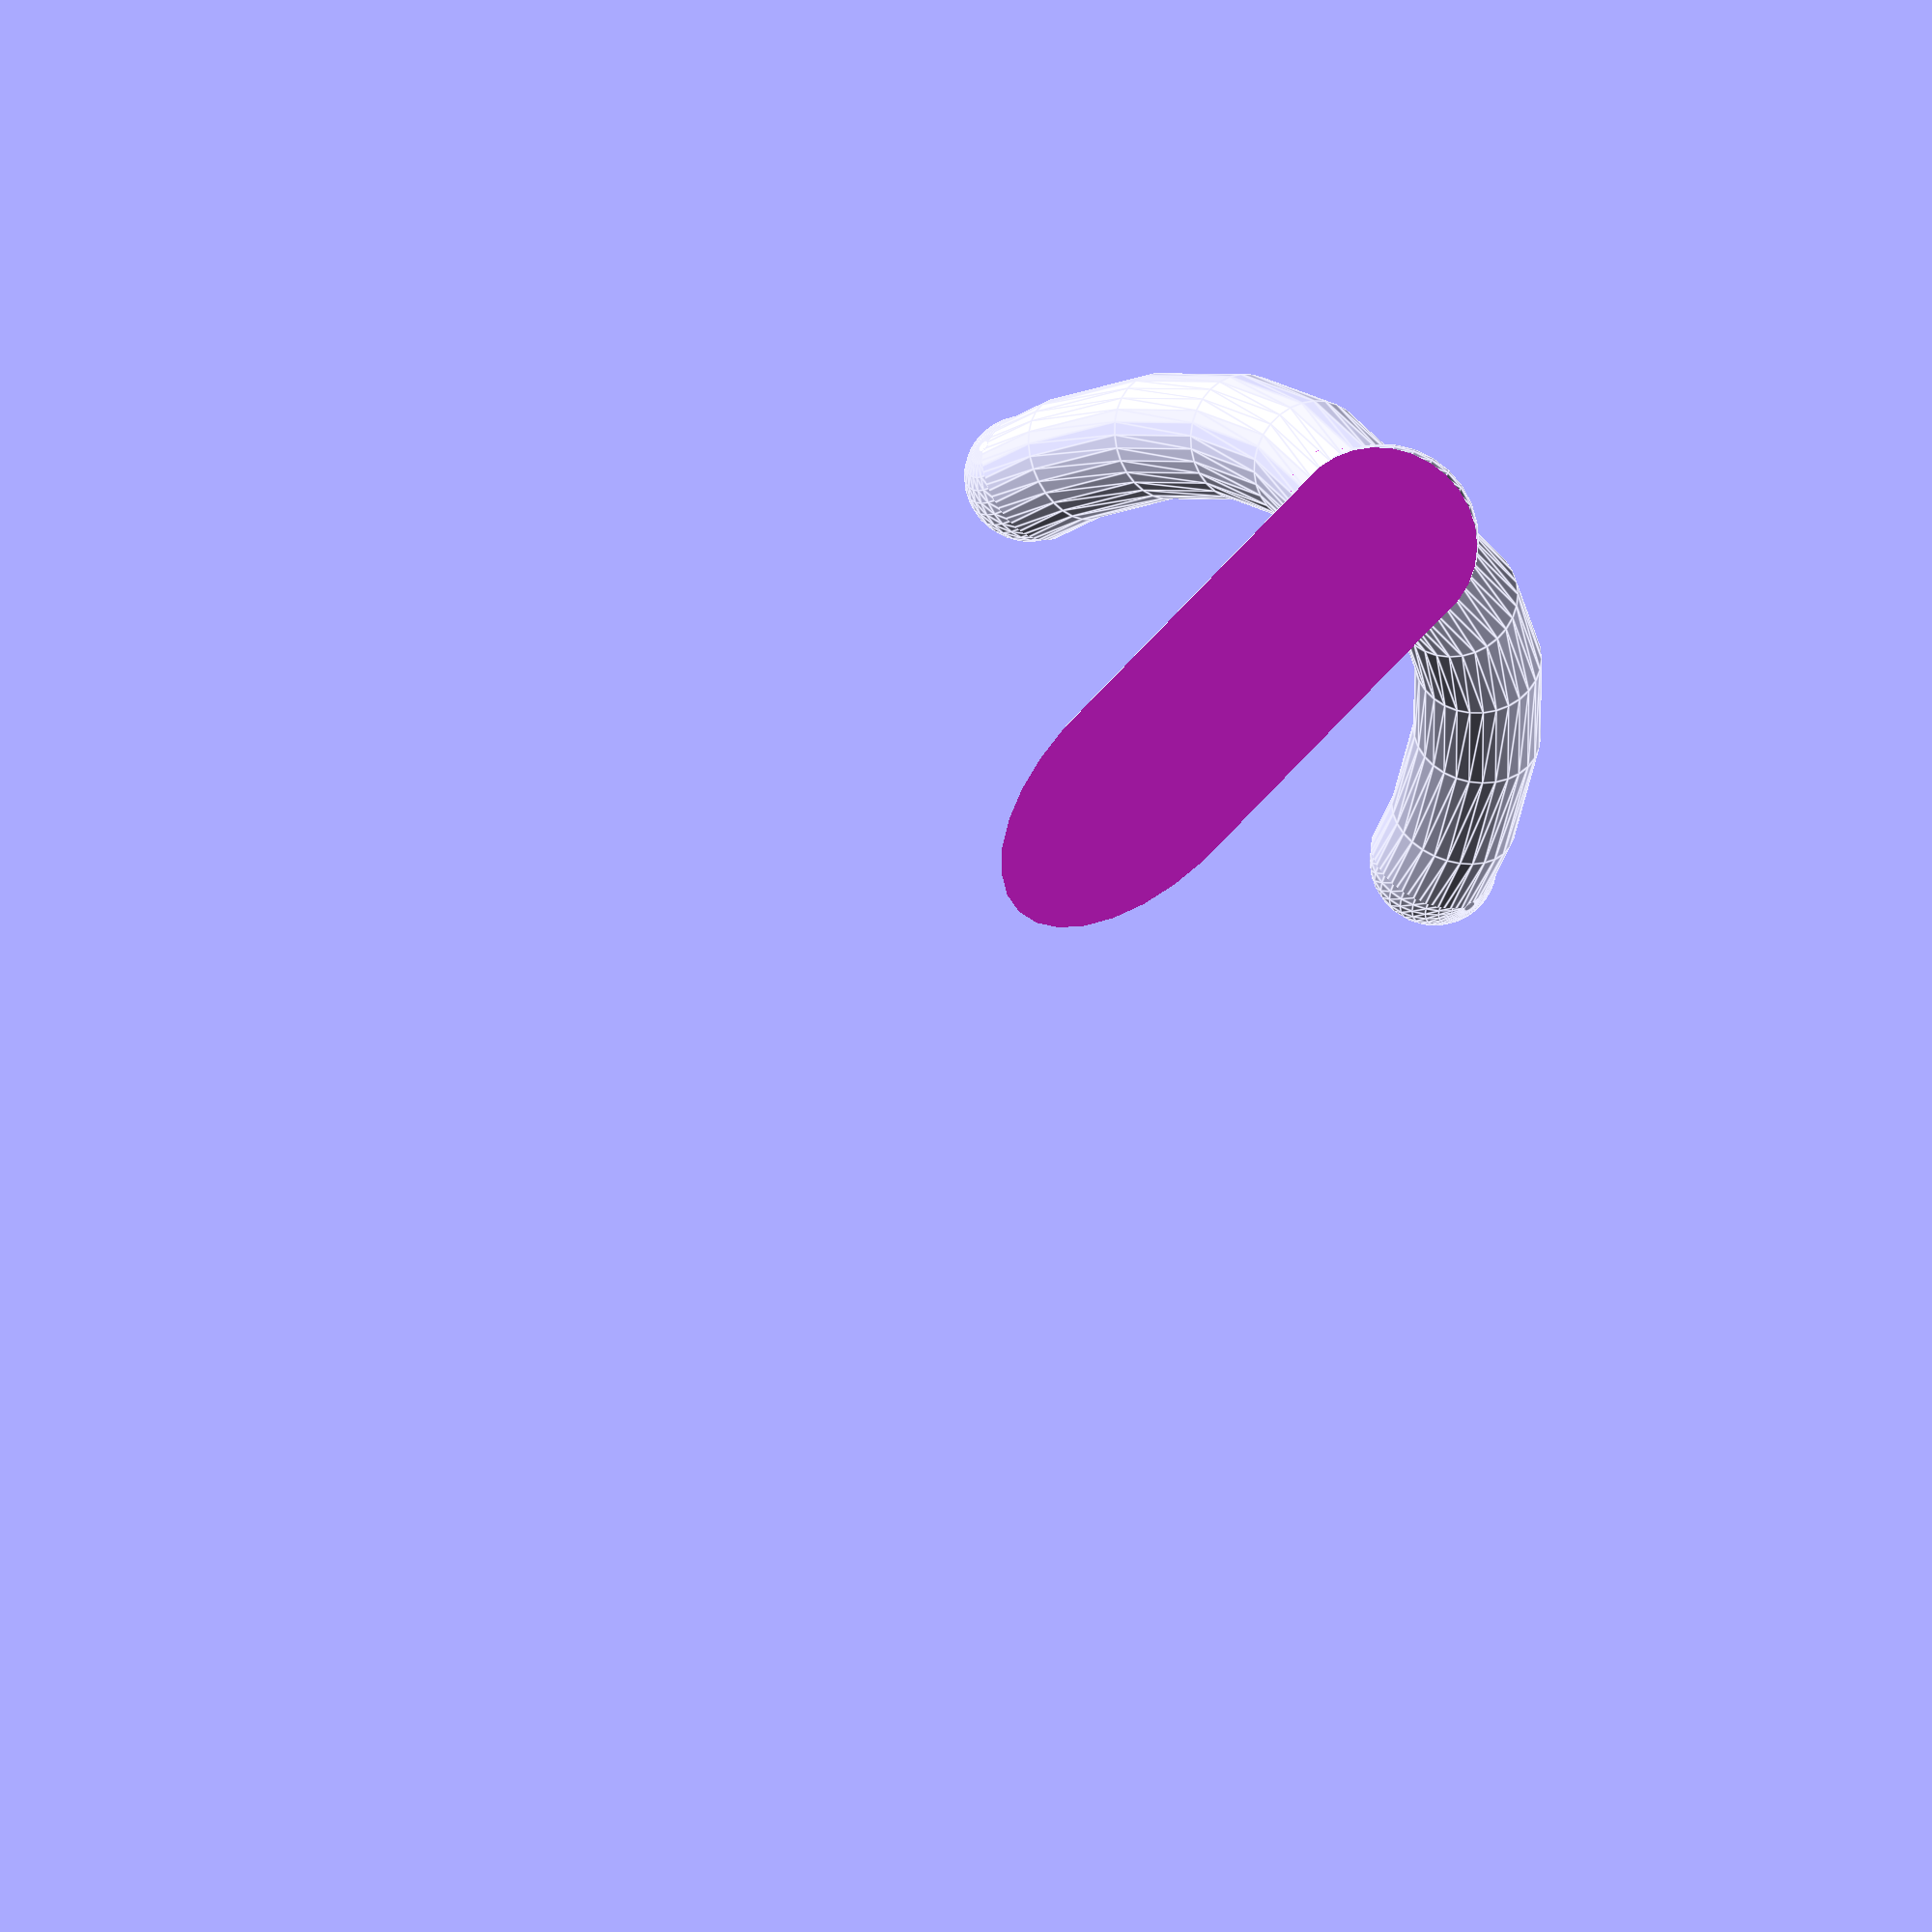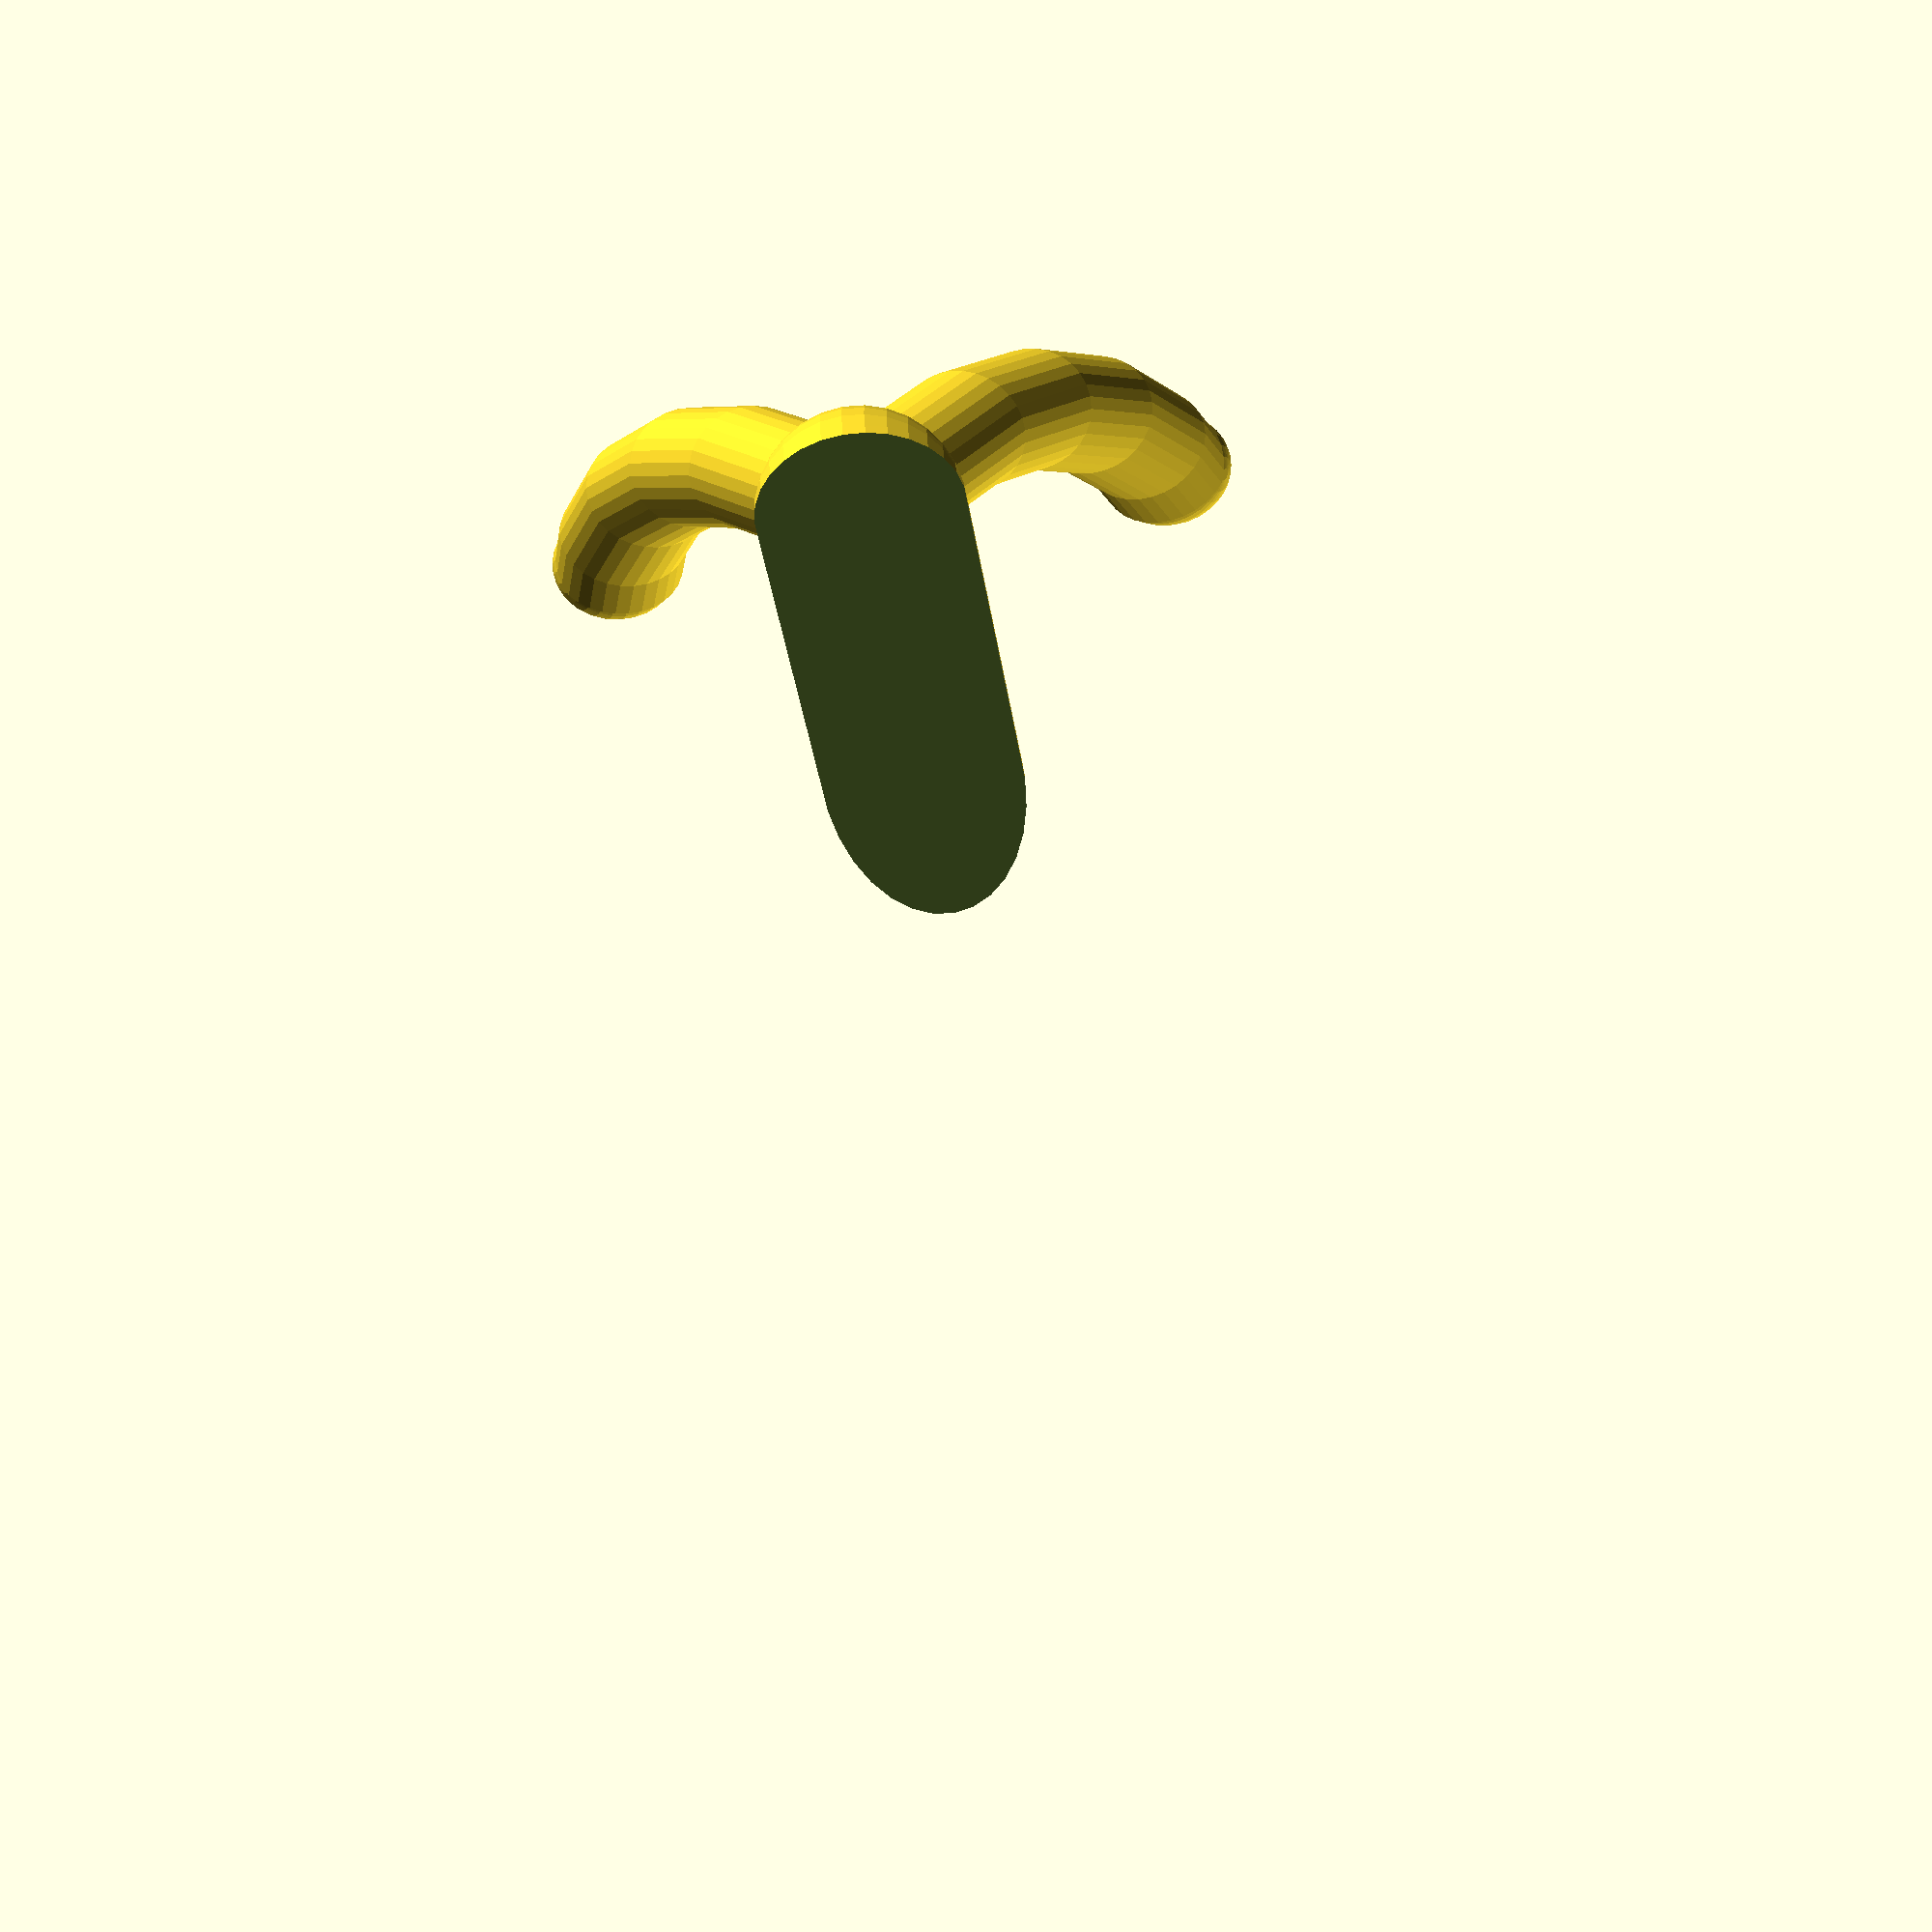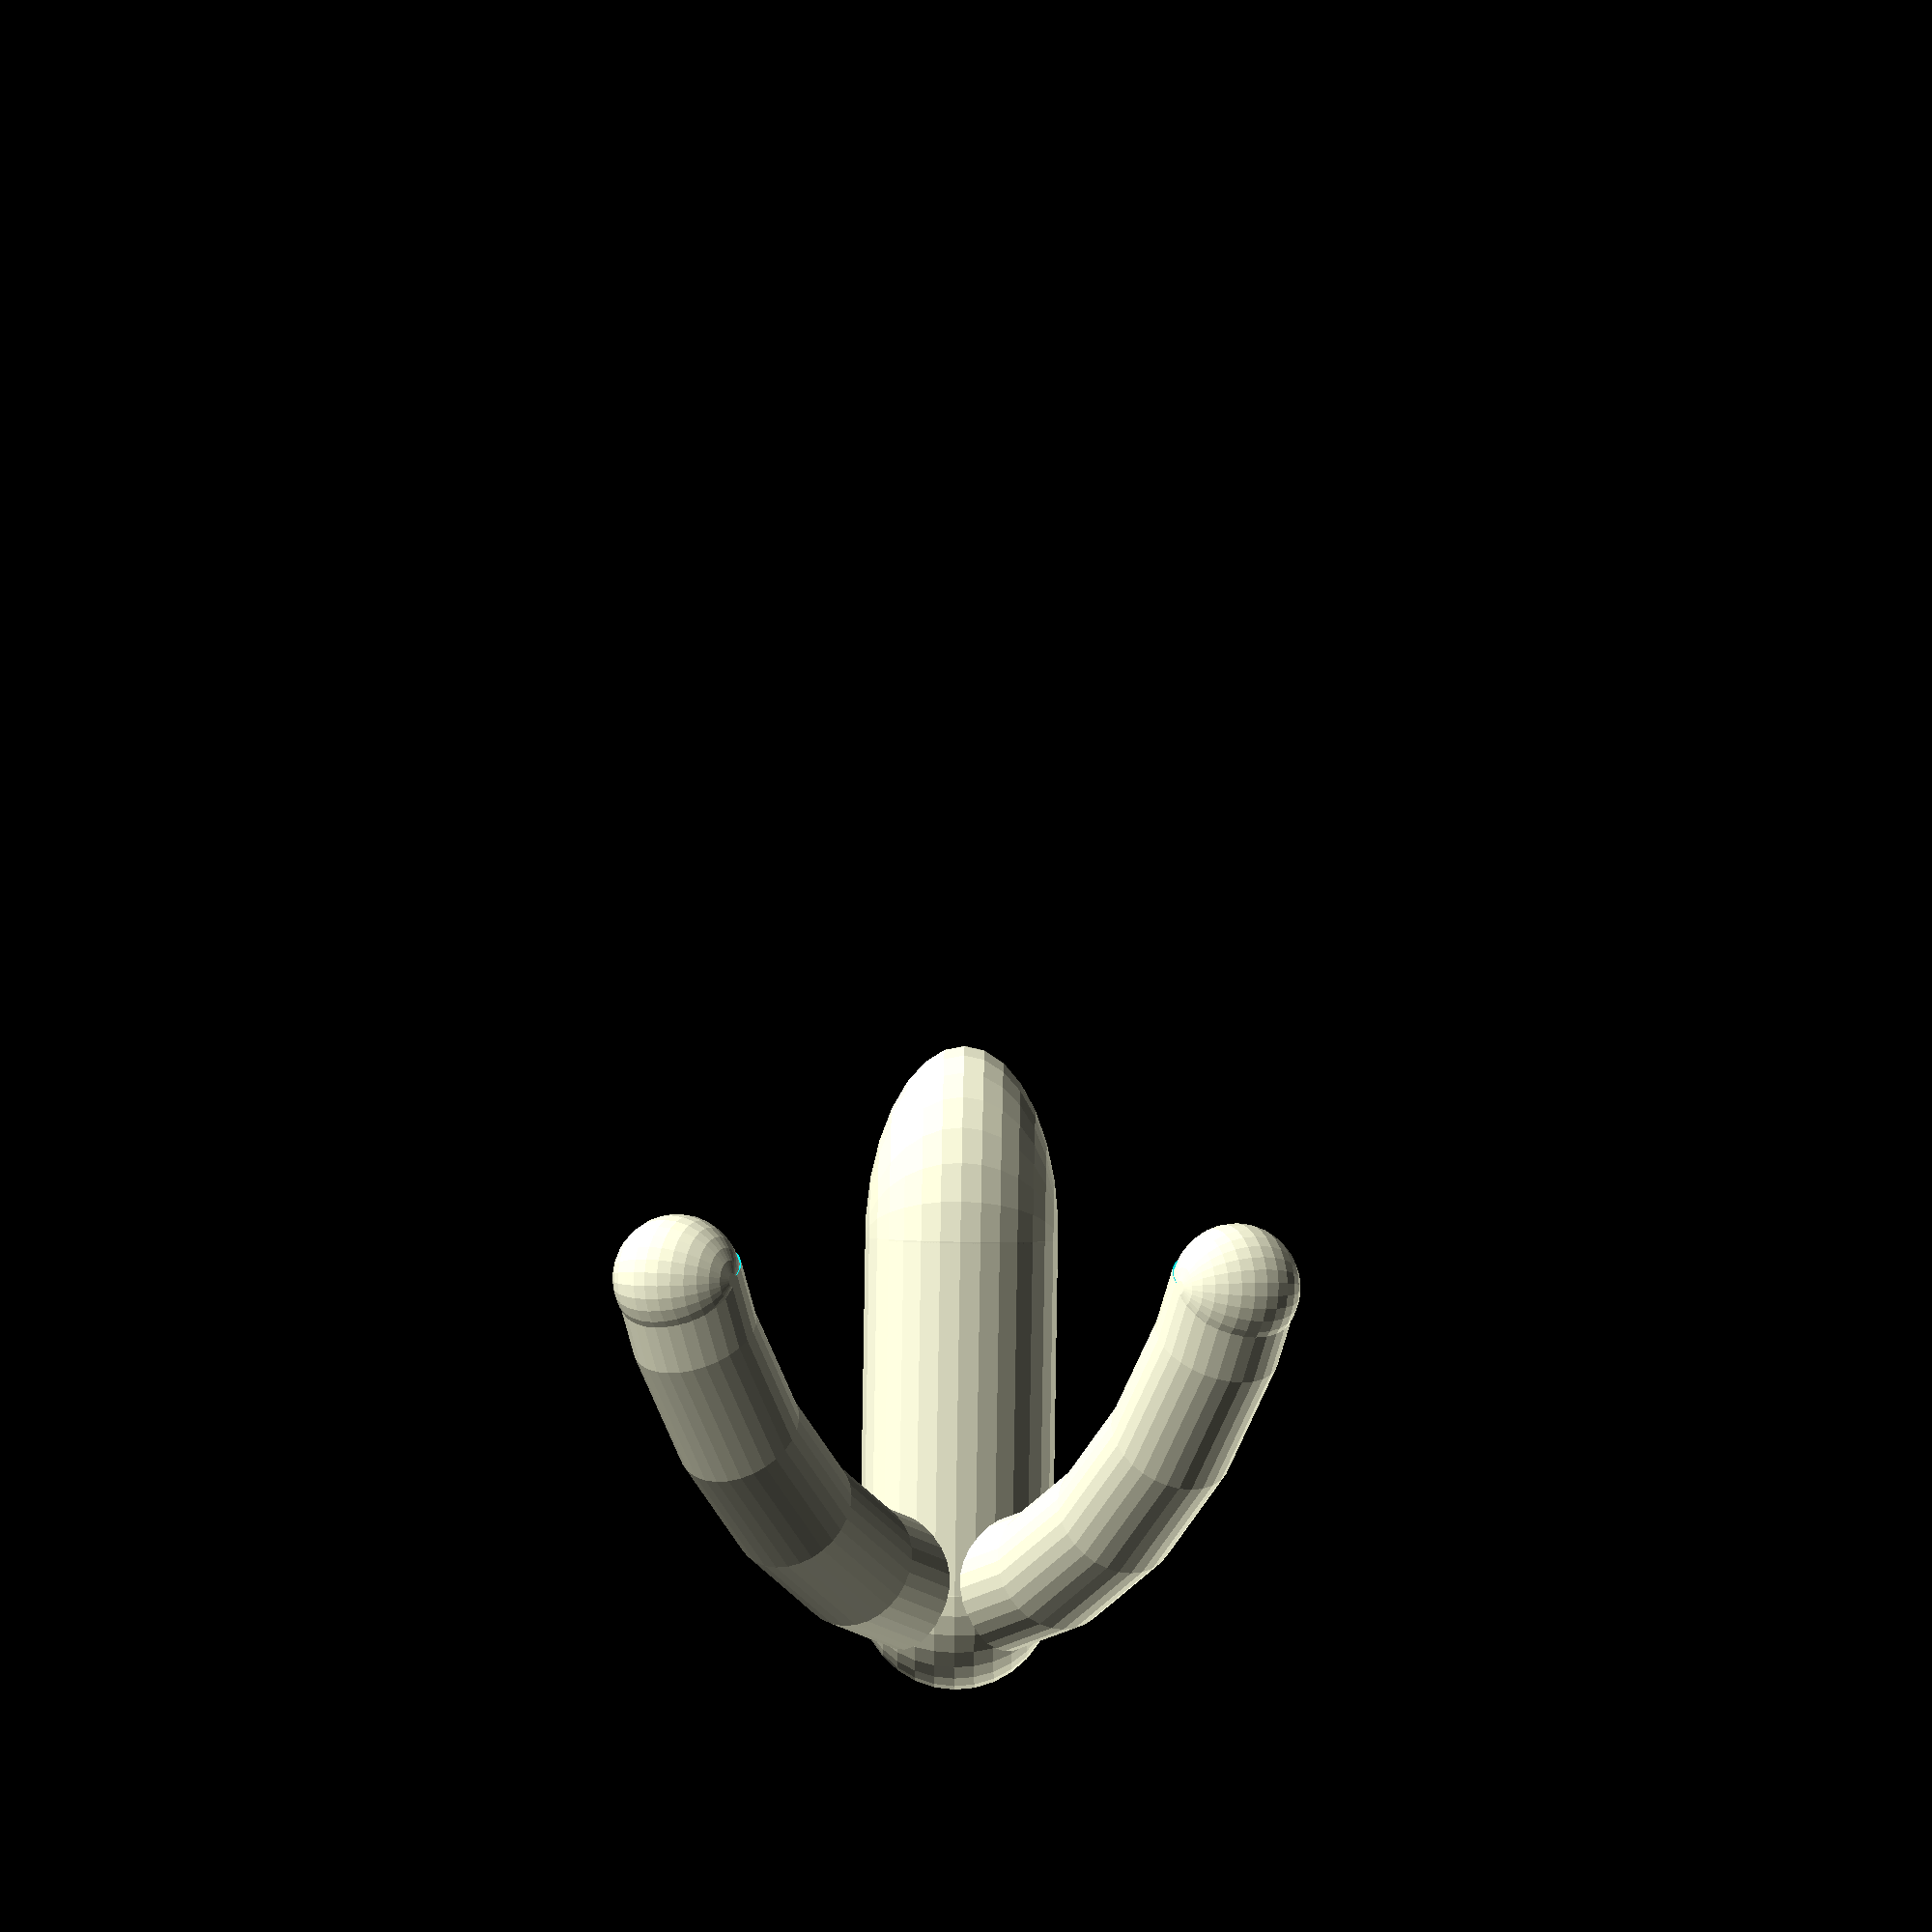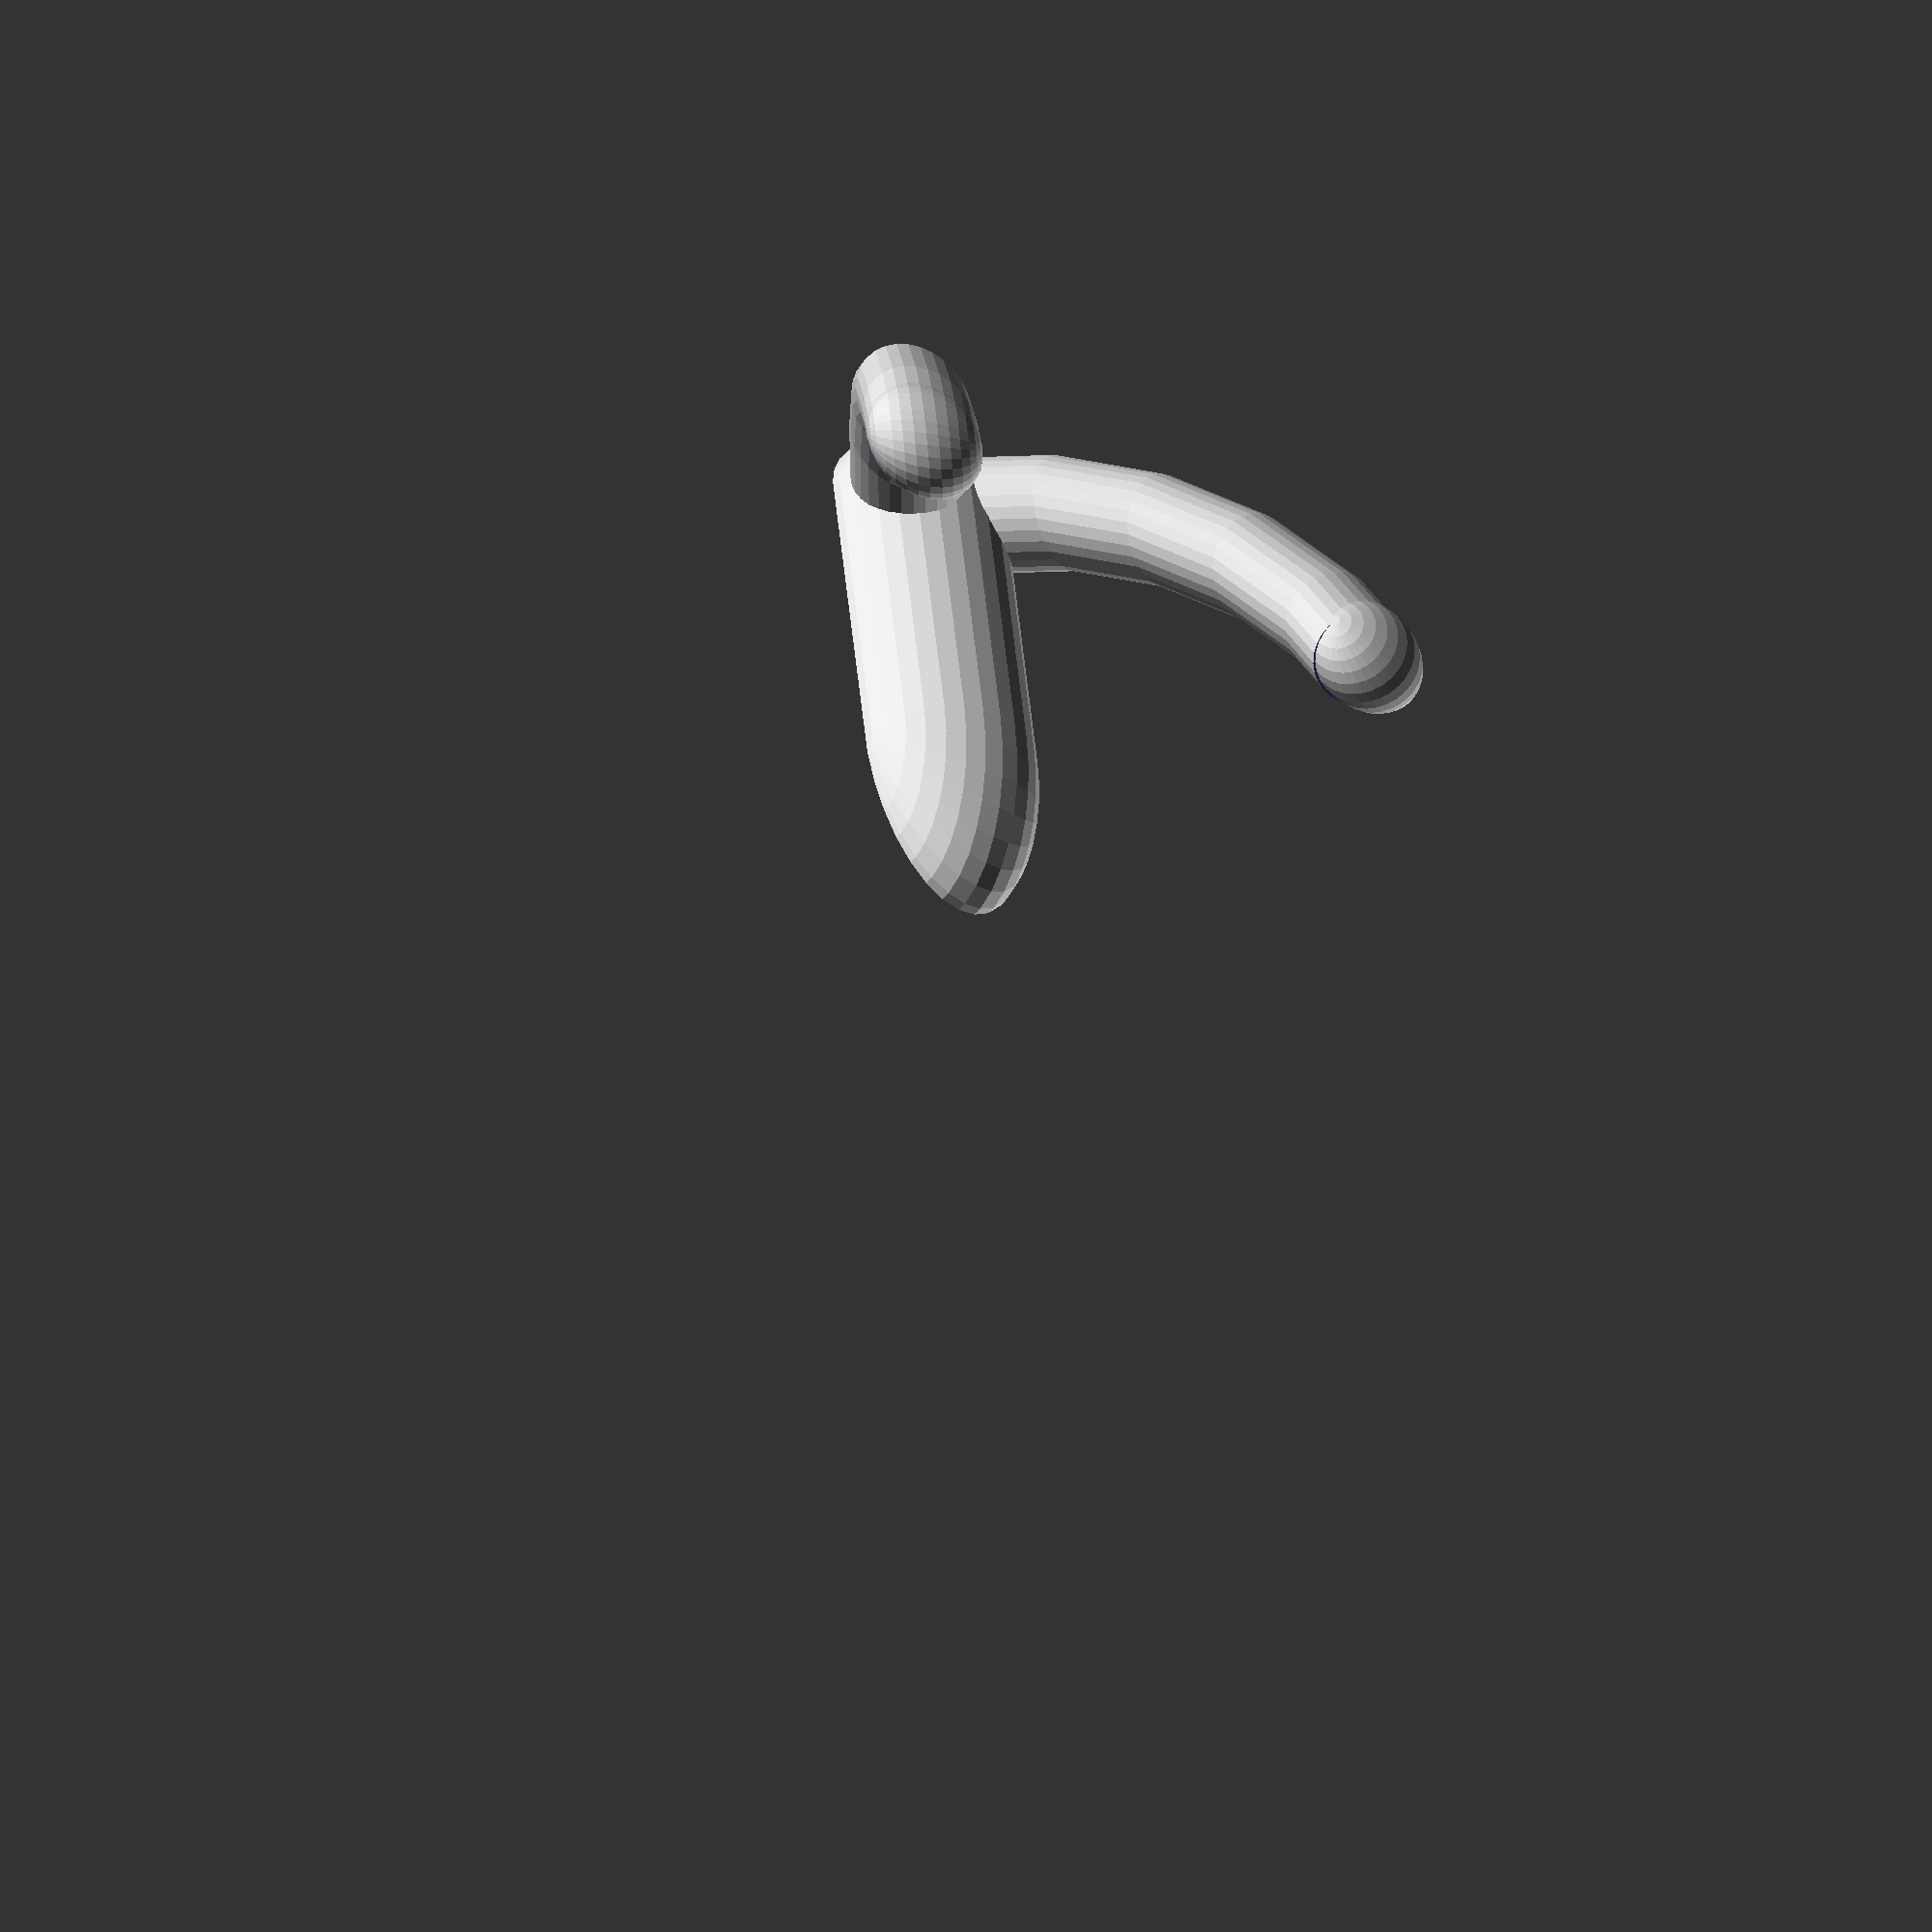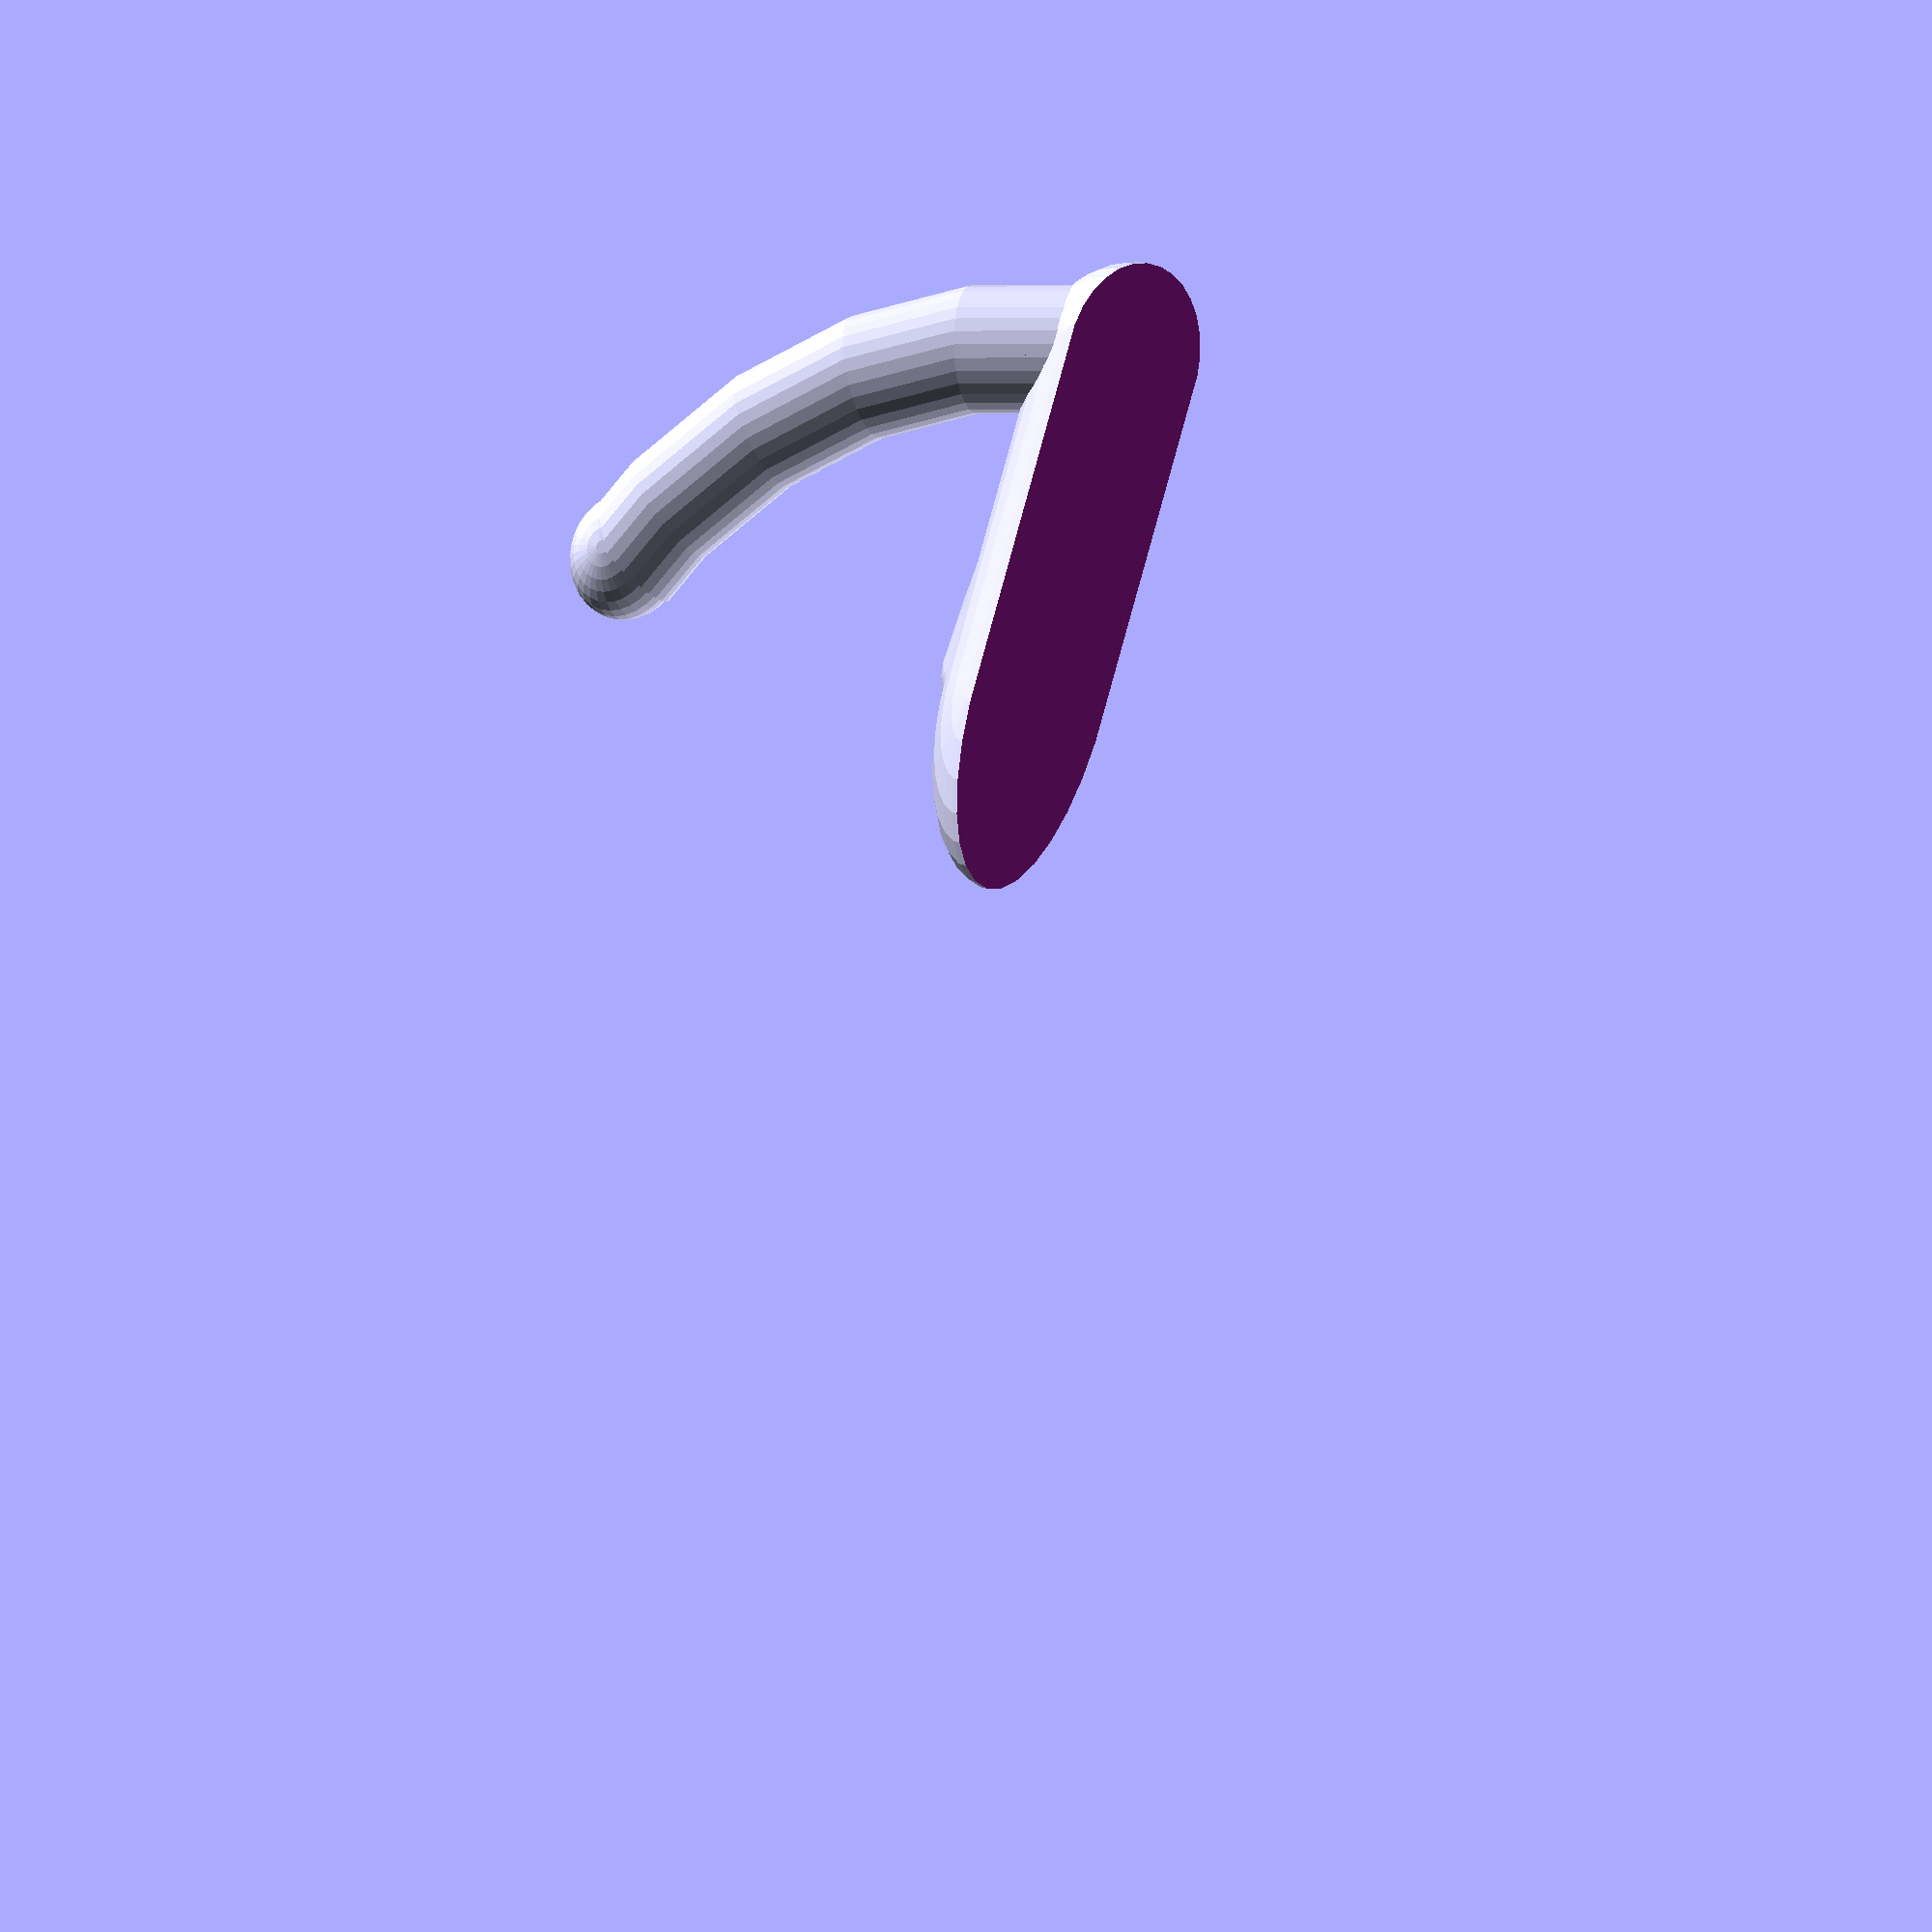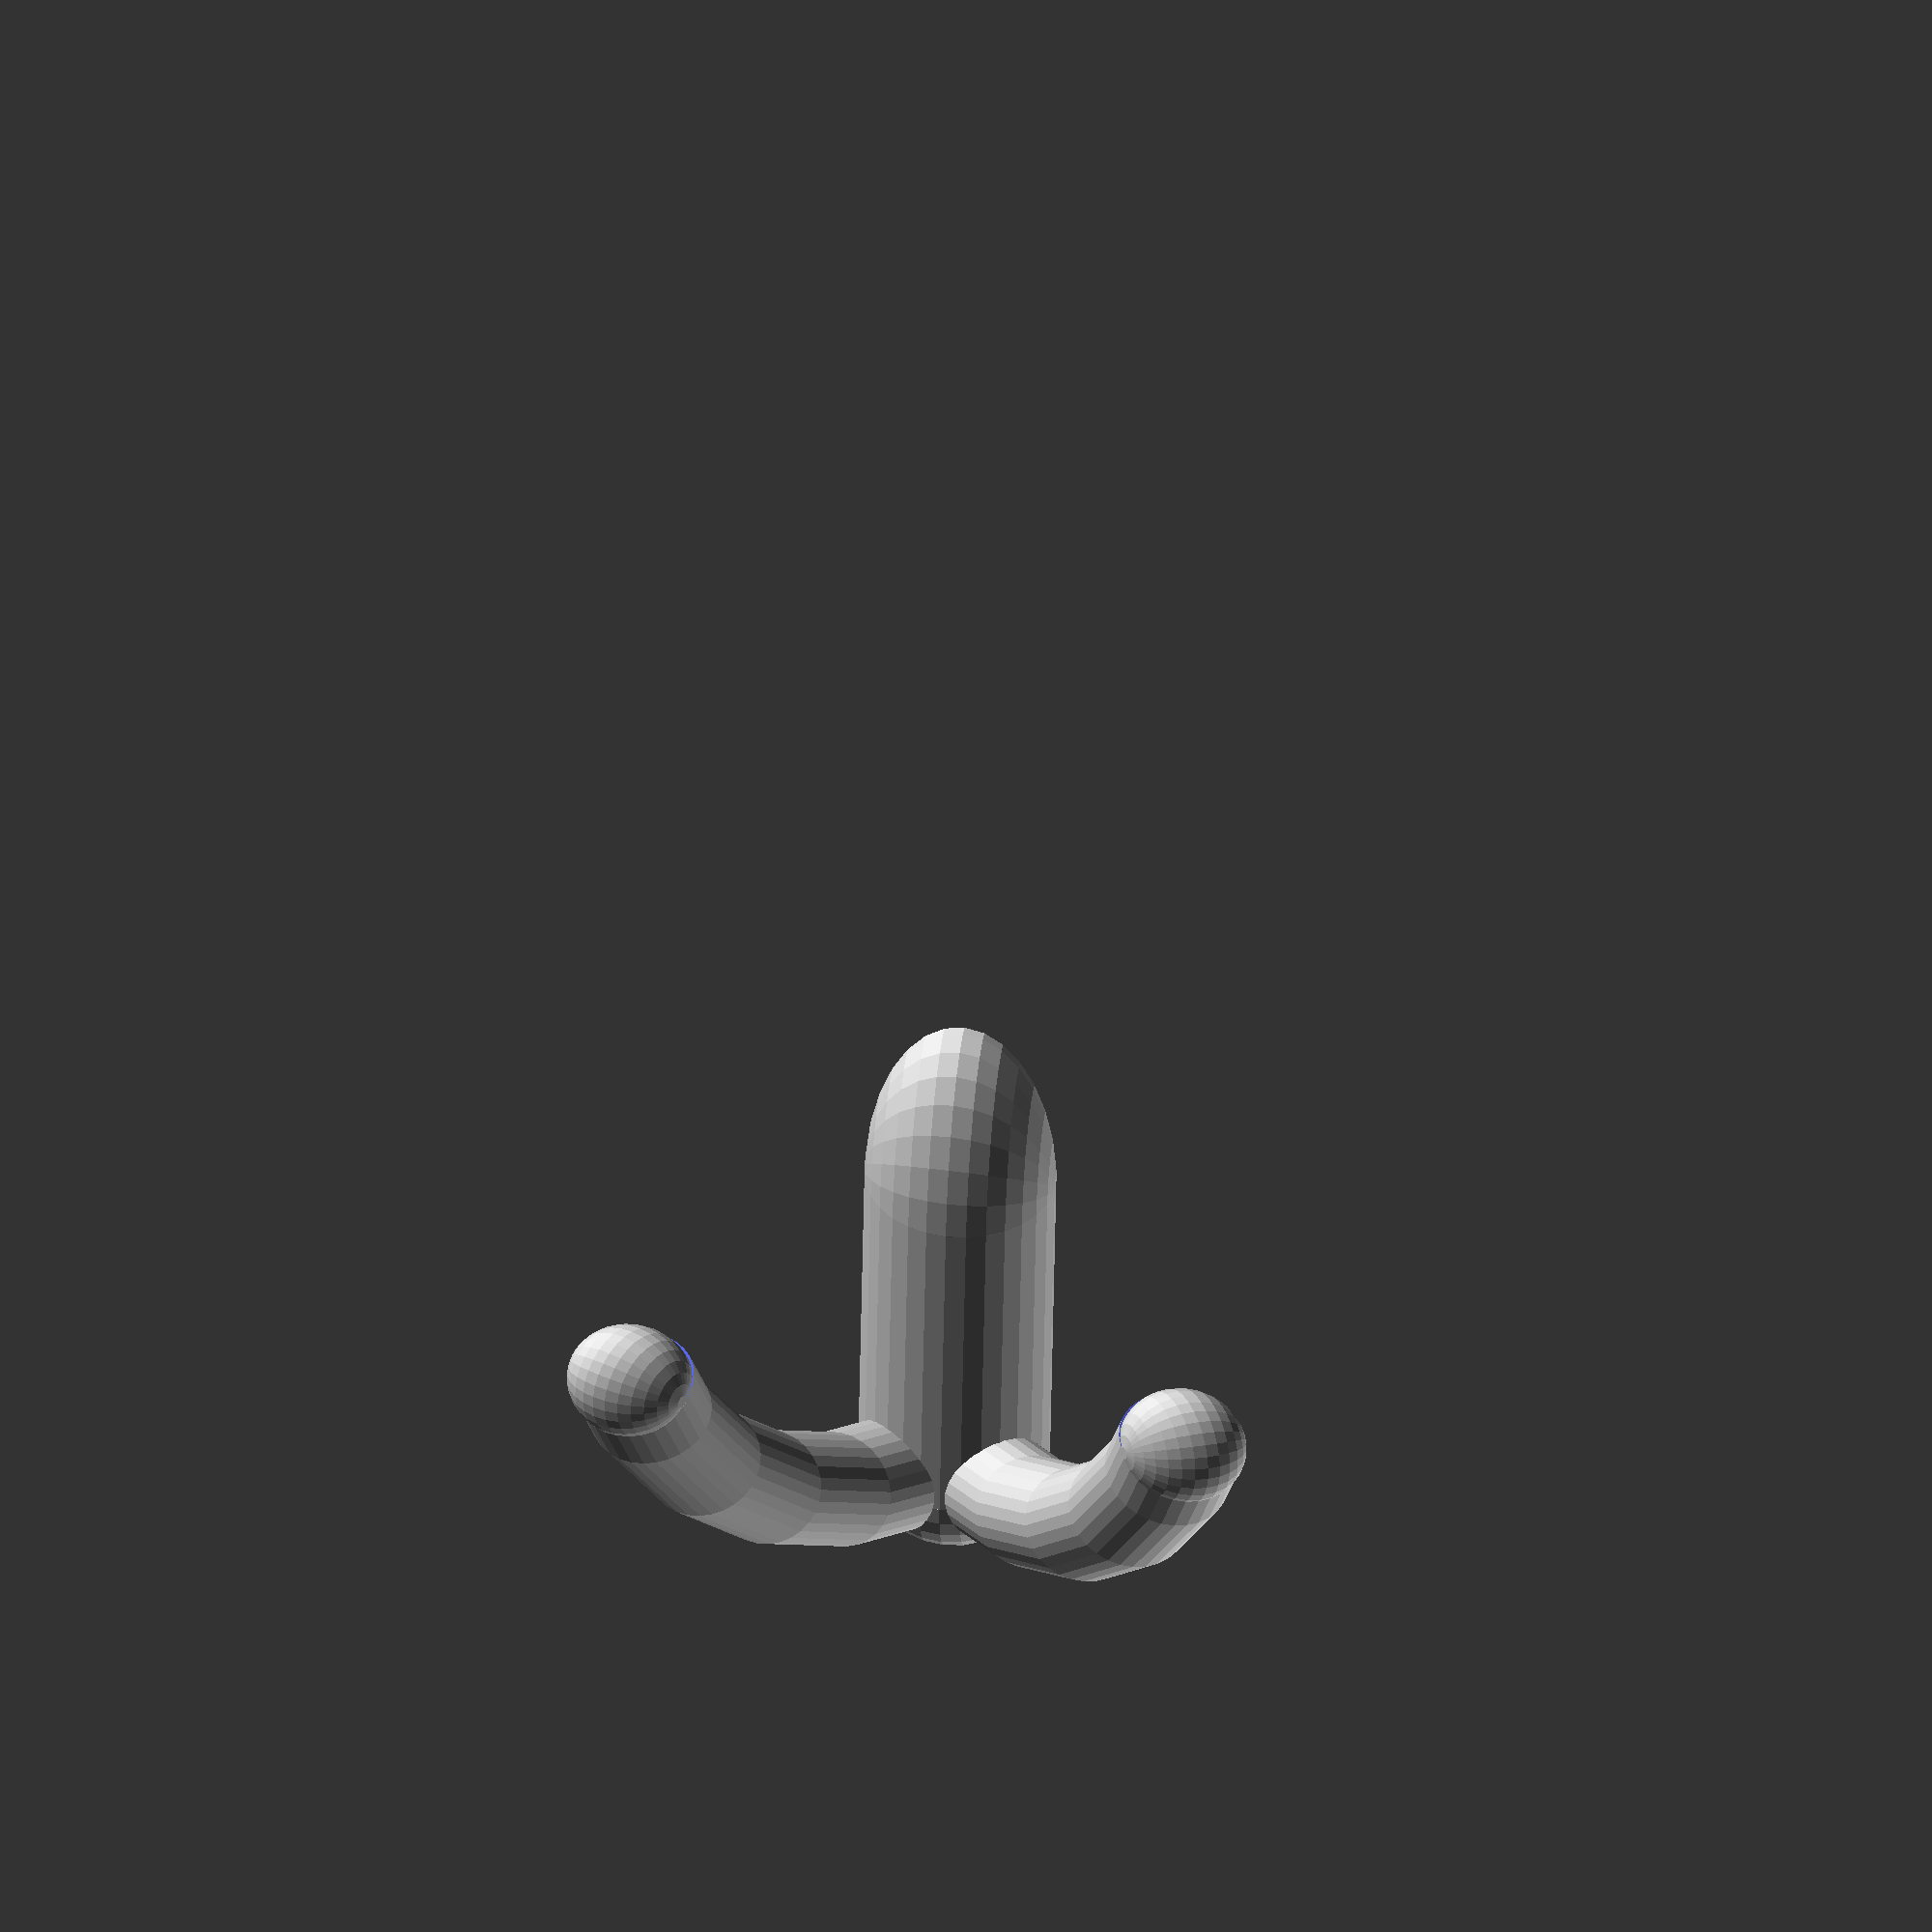
<openscad>
//
//  Copyright (C) 15-2-2013 Jasper den Ouden.
//
//  This is free software: you can redistribute it and/or modify
//  it under the terms of the GNU General Public License as published
//  by the Free Software Foundation, either version 3 of the License, or
//  (at your option) any later version.
//

wall_r= 15;
hook_r= 10;

R=100;
a=60;
h=100;

a_b = 30;

s=0.7;

d=100;

module hook_part()
{
    r = hook_r;
    d= R+2*r;
    difference()
    {   rotate_extrude() translate([R,0]) circle(r);
        rotate(a = 90-a) translate([0,-2*d]) cube(4*d*[1,1,1], center=true);
        translate([-2*d,0]) cube(4*d*[1,1,1], center=true);
    }
   
    rotate(a = 90-a) translate([R,0]) sphere(r);
}

module hook()
{
    r = wall_r;
    difference()
    {   union()
        {   translate([0,-R]) scale([s,1]) 
            {   rotate([0,a_b]) hook_part();
                rotate([0,-a_b]) hook_part();
            }
            rotate([90,0]) cylinder(r=r,h=h-3*r);
            translate([0,3*r-h]) scale([1,2]) sphere(r);
            sphere(r);
        }
        translate([-2*h,0,0]) cube(4*h*[1,1,1], center=true);
    }
}

hook();


</openscad>
<views>
elev=265.9 azim=74.5 roll=313.5 proj=o view=edges
elev=71.2 azim=240.5 roll=280.0 proj=p view=solid
elev=128.0 azim=49.9 roll=268.8 proj=o view=wireframe
elev=38.5 azim=351.6 roll=52.0 proj=o view=wireframe
elev=193.0 azim=159.1 roll=318.6 proj=p view=solid
elev=134.0 azim=6.4 roll=260.8 proj=o view=solid
</views>
